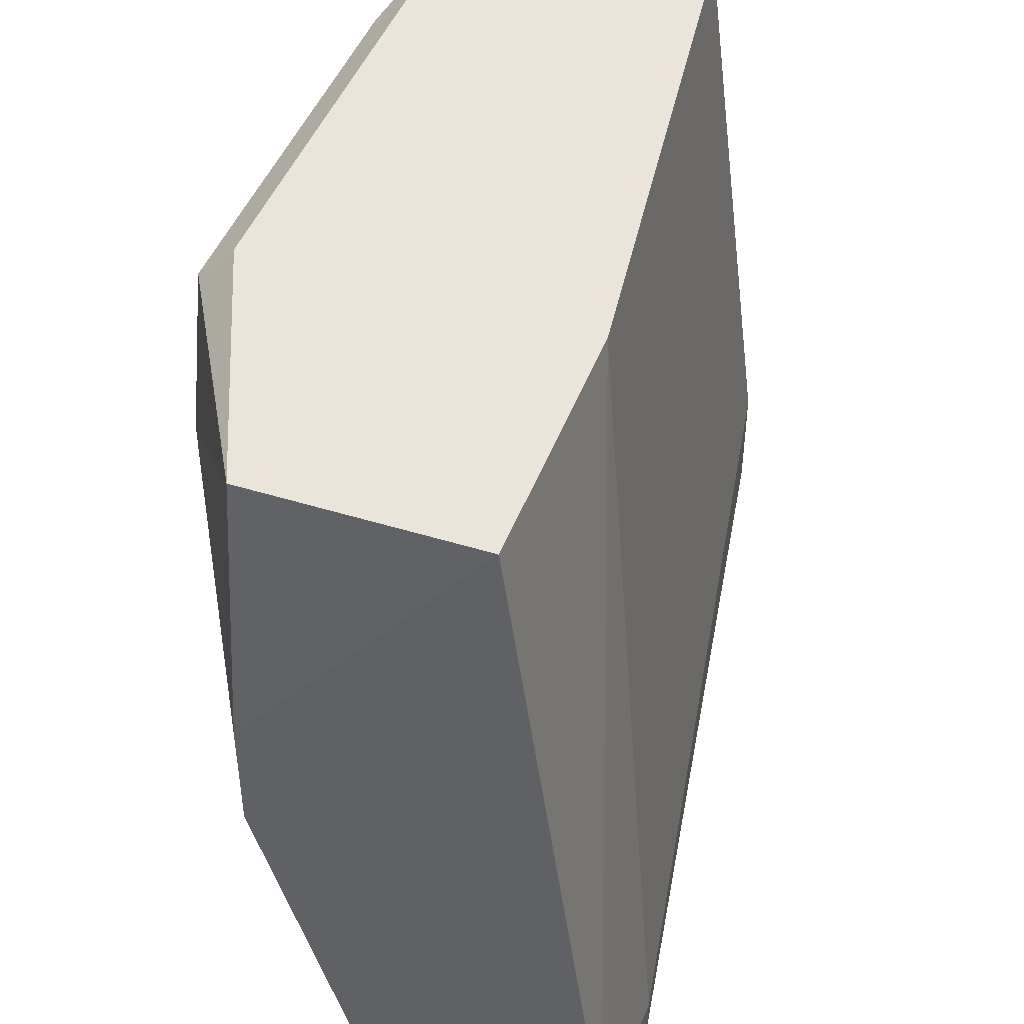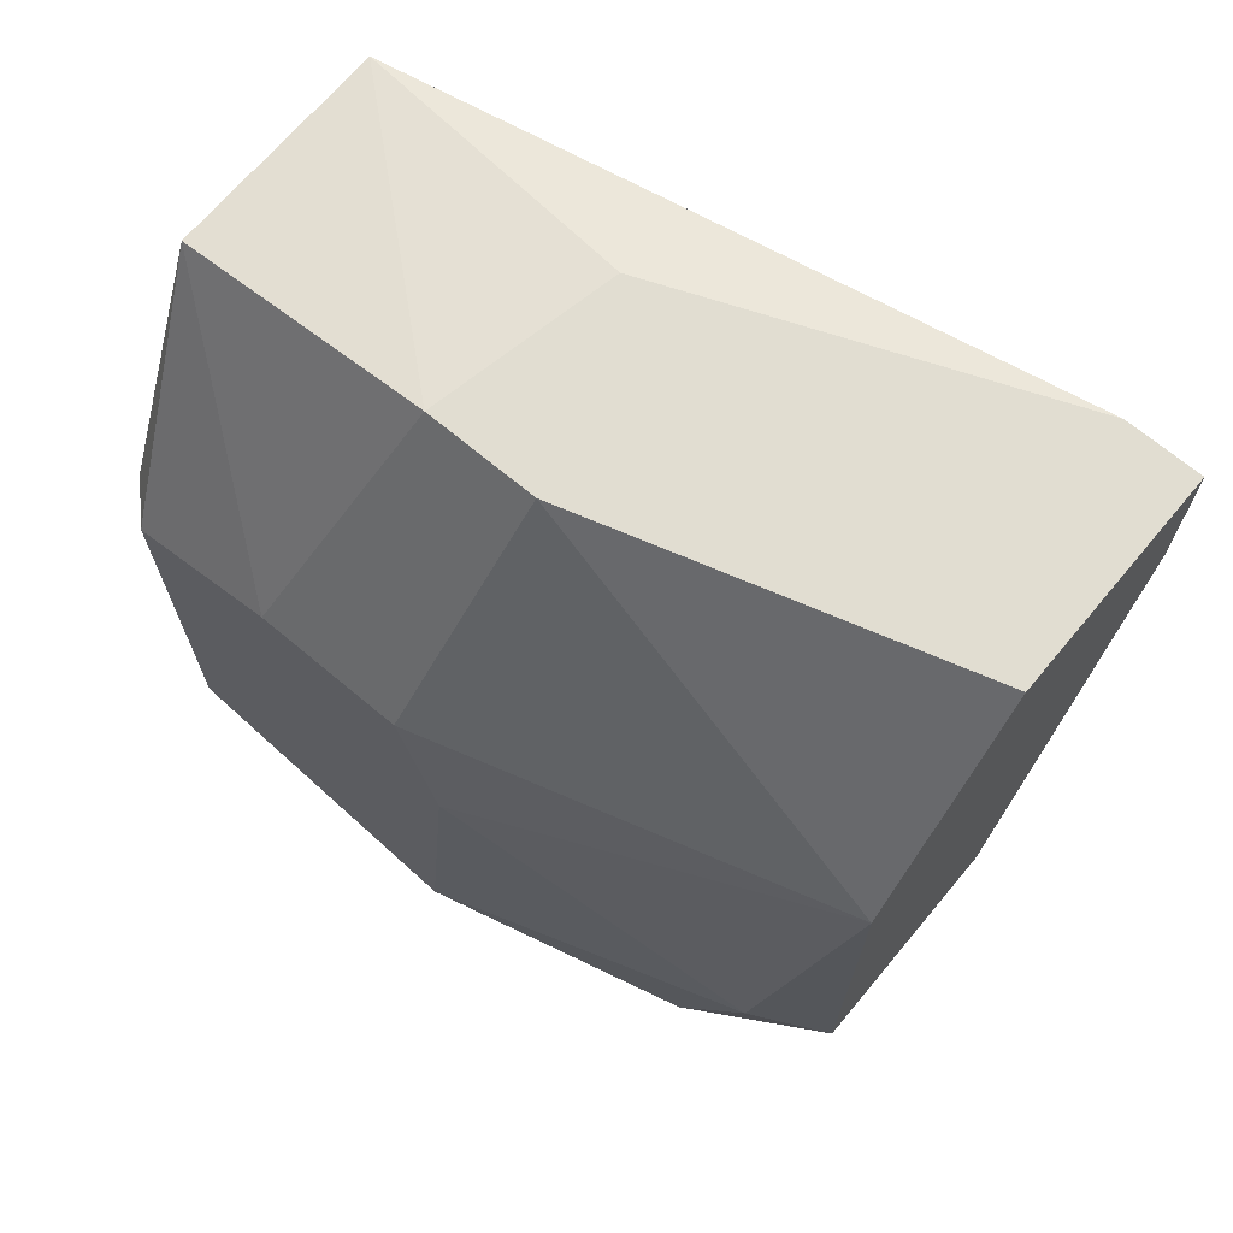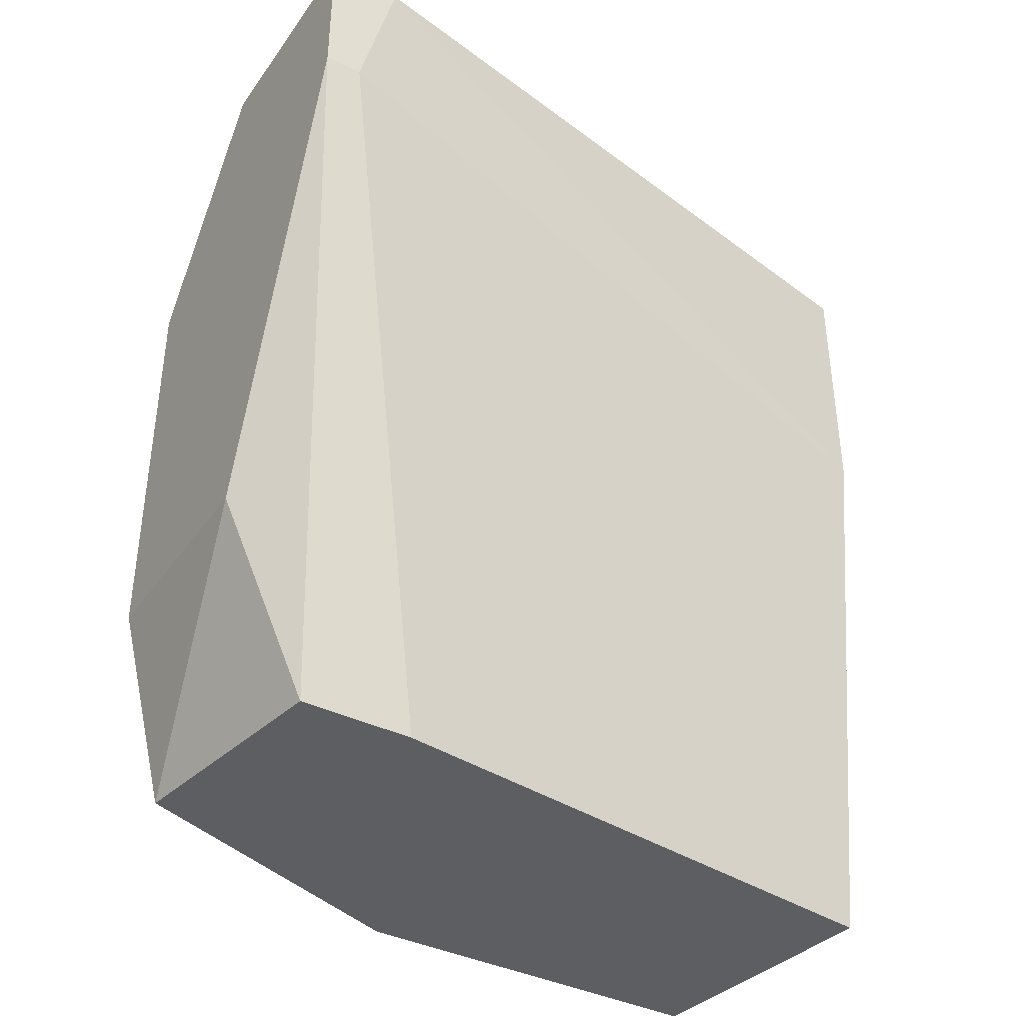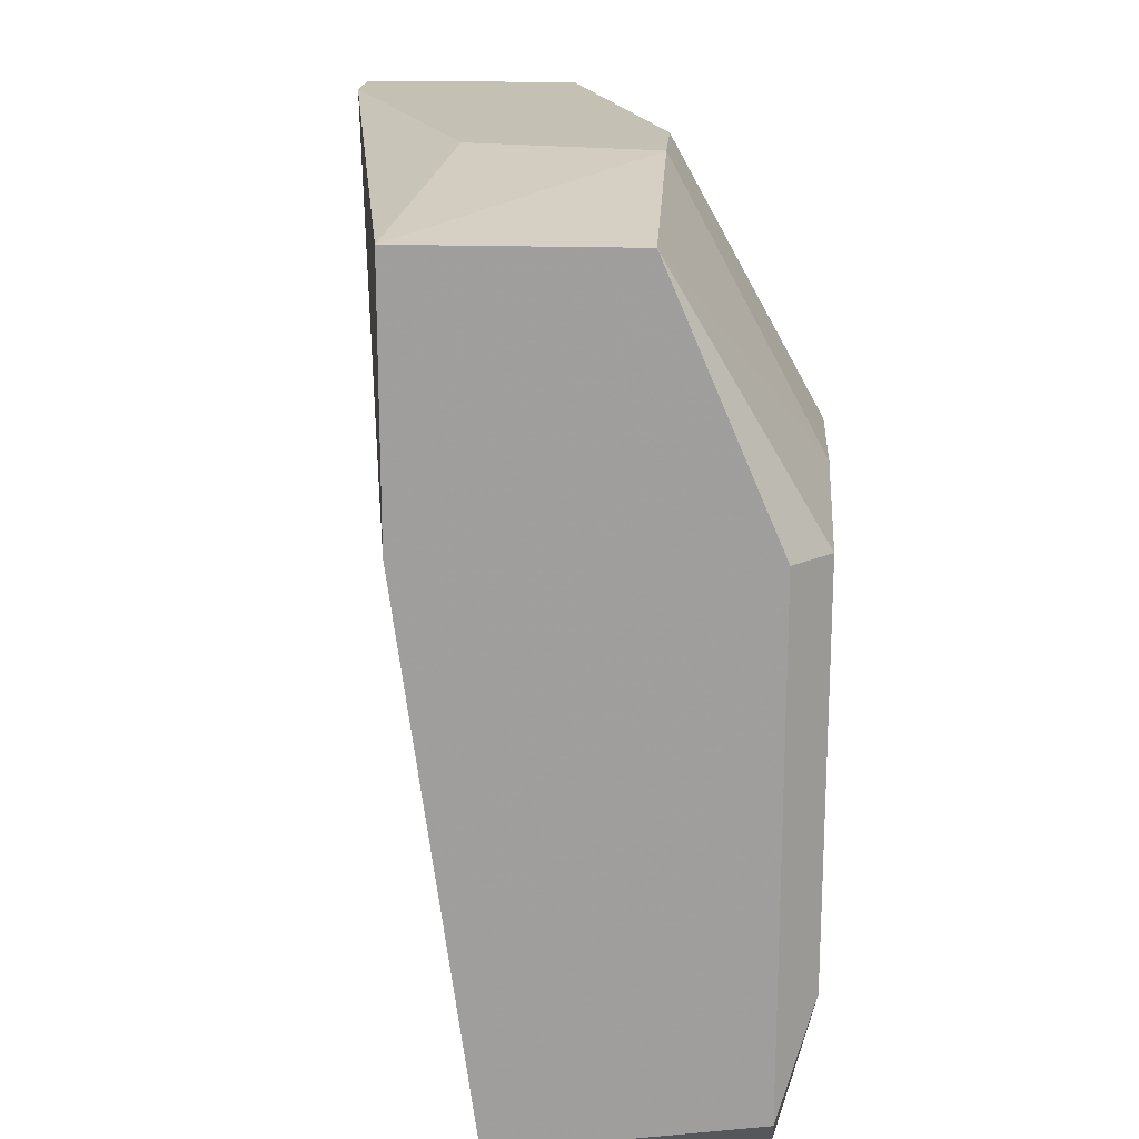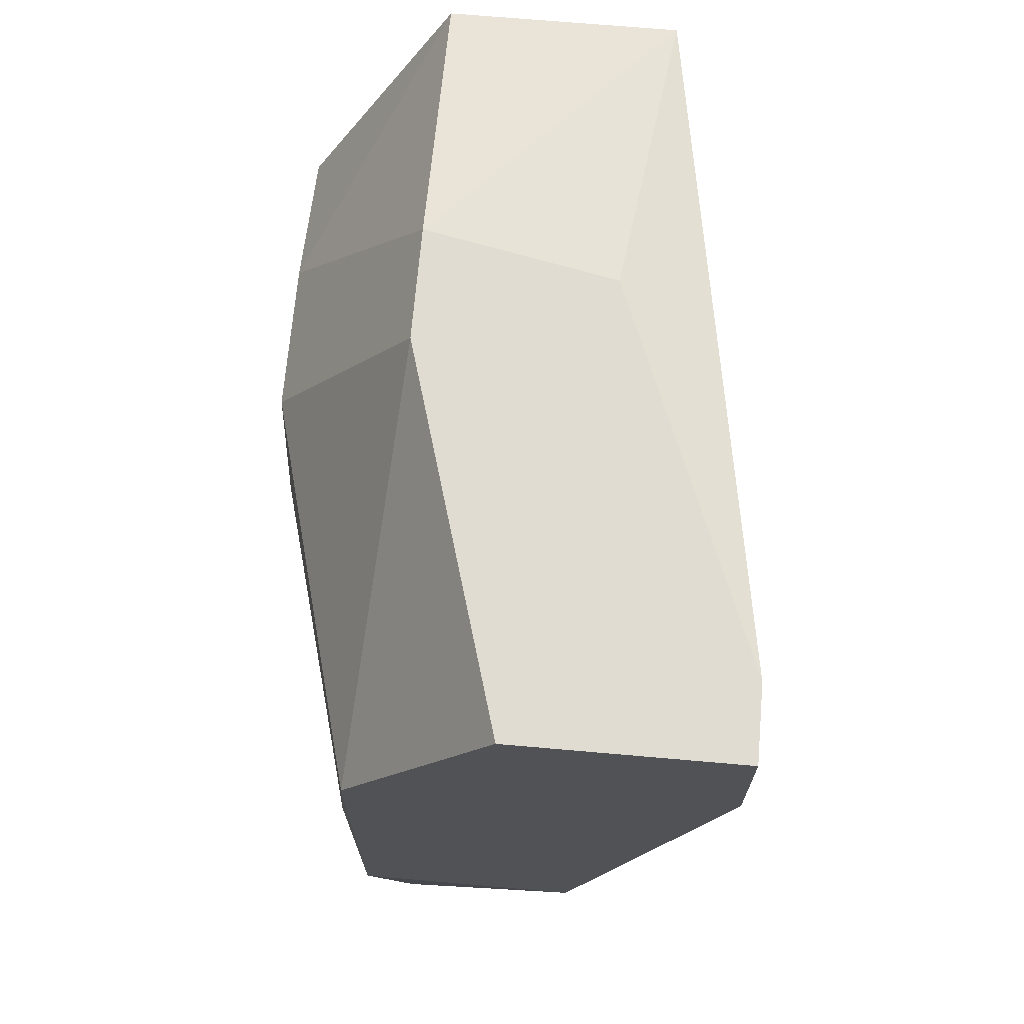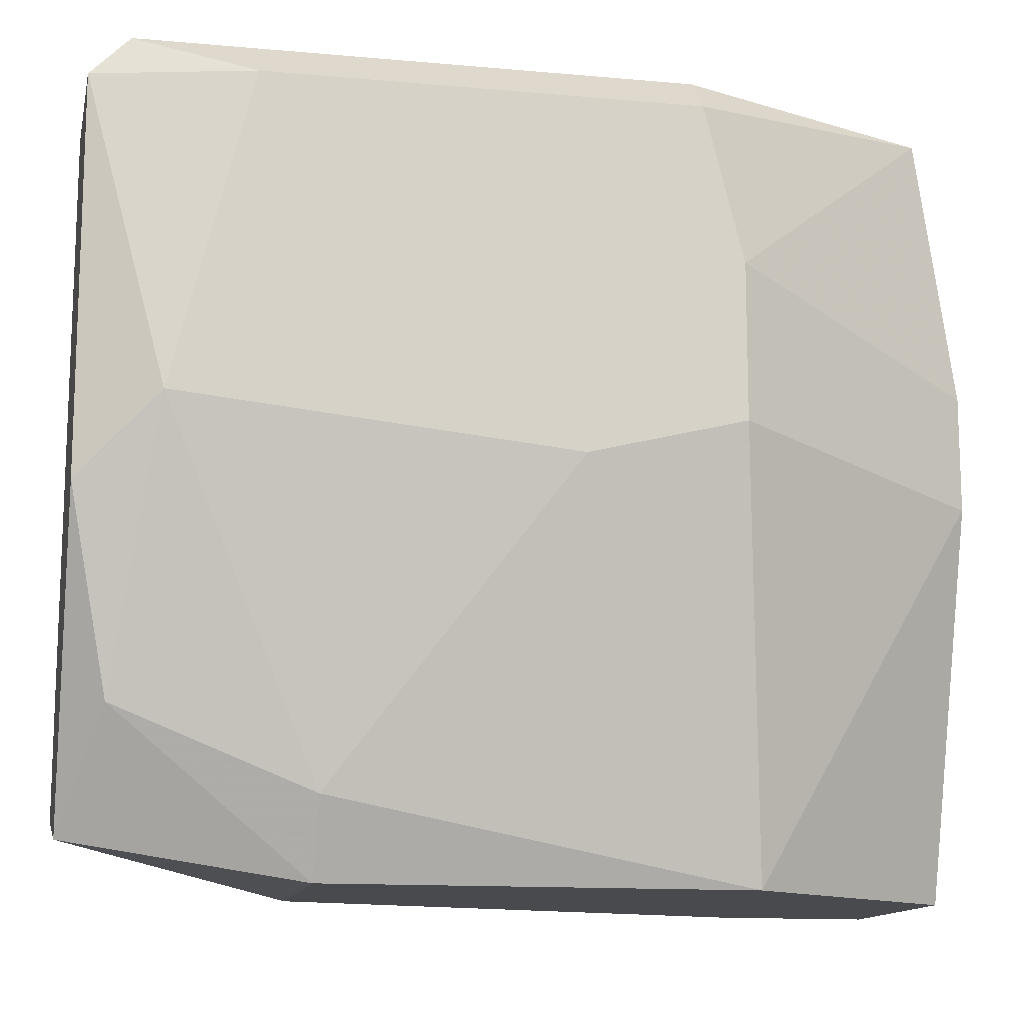
<metadata>
{"format":"obj","ext":"obj","renderer":"f3d","projection":"perspective","resolution":1024,"background":"white","views":[{"elev":45.4,"azim":19.8,"up":"+Y"},{"elev":68.8,"azim":-50.0,"up":"+Z"},{"elev":-38.9,"azim":58.4,"up":"+Z"},{"elev":18.3,"azim":-176.3,"up":"+Z"},{"elev":69.3,"azim":5.0,"up":"+Z"},{"elev":-13.1,"azim":-101.6,"up":"+Y"}]}
</metadata>
<code>
v -0.04425 0.04051 0.01324
v -0.04425 0.04051 -0.003843
v -0.04425 0.03928 -0.005066
v -0.04425 0.02708 -0.005066
v -0.04547 0.0283 0.009582
v -0.04547 0.0344 0.01446
v -0.04547 0.03928 0.01324
v -0.04547 0.03928 -0.00018
v -0.04547 0.02952 -0.002623
v -0.04547 0.02952 0.01446
v -0.0296 0.01854 0.02301
v -0.0296 0.01732 0.01813
v -0.0296 0.0161 0.02301
v -0.0296 0.0161 0.01813
v -0.03326 0.01854 -0.005066
v -0.03326 0.04051 0.01324
v -0.03326 0.04051 0.02179
v -0.03326 0.0222 -0.005066
v -0.03449 0.0161 0.002261
v -0.03449 0.03074 0.02301
v -0.03571 0.04051 -0.005066
v -0.03693 0.0161 0.02301
v -0.04058 0.04051 0.02179
v -0.04058 0.01732 -0.005066
v -0.04058 0.0283 0.02301
v -0.04058 0.03196 0.02301
v -0.04181 0.0161 0.002261
v -0.04181 0.0161 0.01568
v -0.04303 0.01854 0.002261
v -0.04303 0.02098 -0.003843
f 10 26 6
f 29 27 28
f 27 13 28
f 21 15 3
f 13 20 25
f 3 15 4
f 28 25 10
f 17 21 23
f 28 13 22
f 13 25 22
f 25 28 22
f 4 15 24
f 3 4 9
f 10 7 9
f 21 17 16
f 13 27 19
f 27 24 19
f 24 15 19
f 21 3 2
f 23 21 2
f 15 21 18
f 12 15 18
f 21 16 18
f 16 12 18
f 9 7 8
f 3 9 8
f 2 3 8
f 7 2 8
f 20 13 11
f 17 20 11
f 13 12 11
f 16 17 11
f 12 16 11
f 15 12 14
f 12 13 14
f 13 19 14
f 19 15 14
f 7 23 1
f 23 2 1
f 2 7 1
f 27 29 30
f 24 27 30
f 4 24 30
f 29 9 30
f 9 4 30
f 29 28 5
f 28 10 5
f 9 29 5
f 10 9 5
f 20 17 26
f 25 20 26
f 10 25 26
f 17 23 26
f 26 23 6
f 7 10 6
f 23 7 6

</code>
